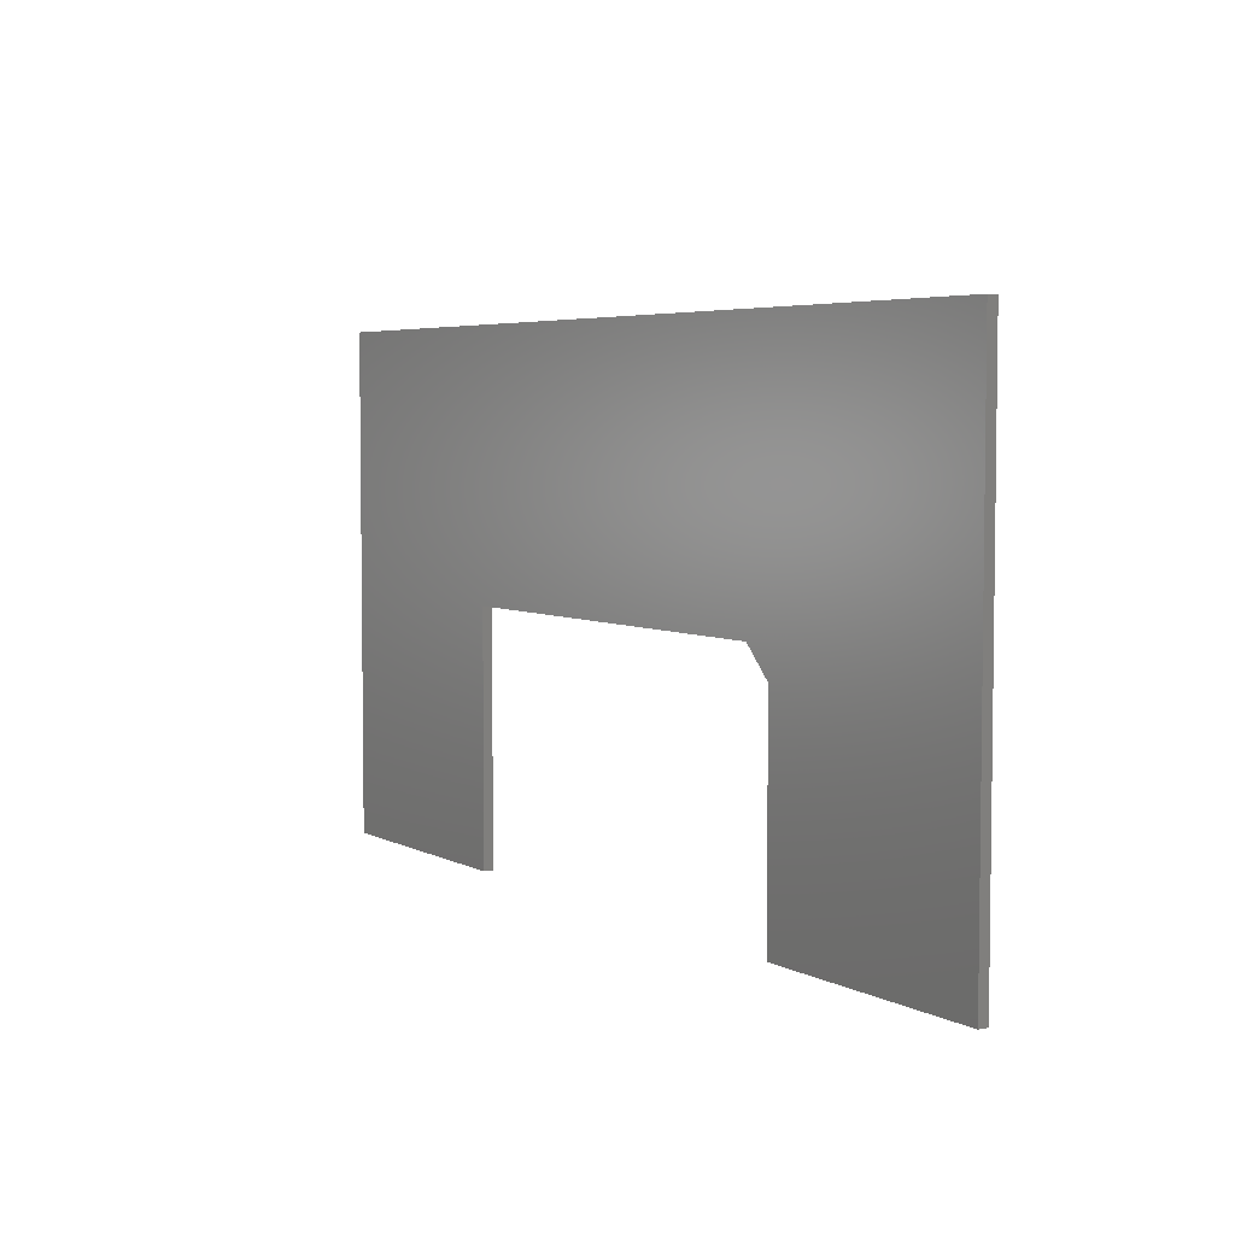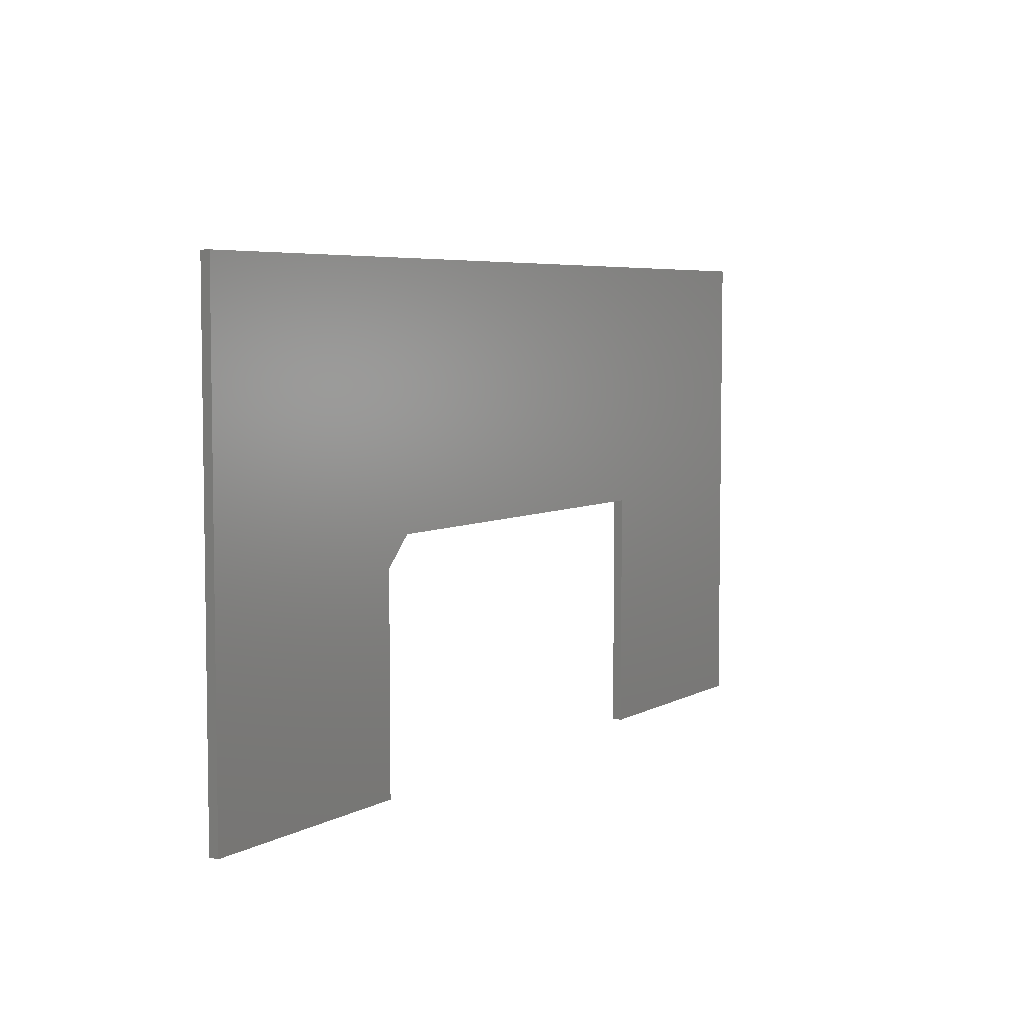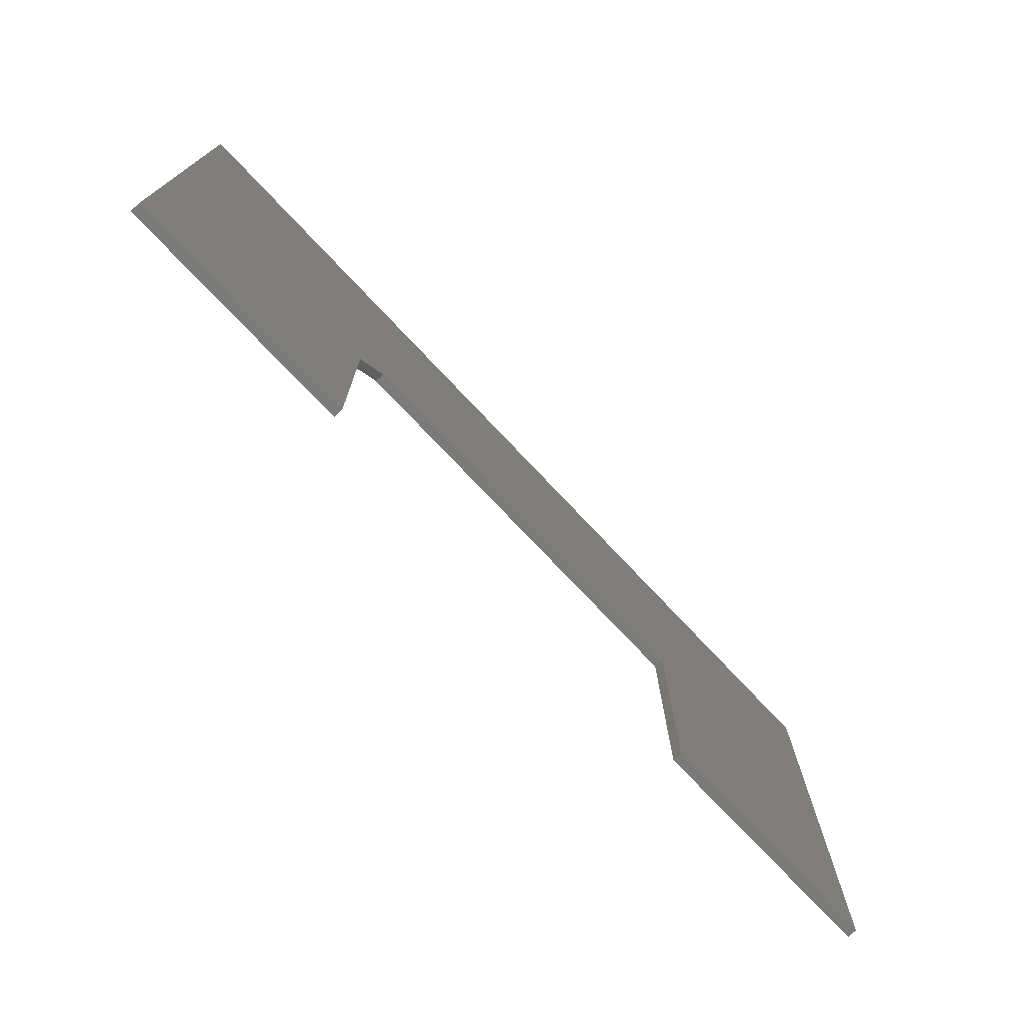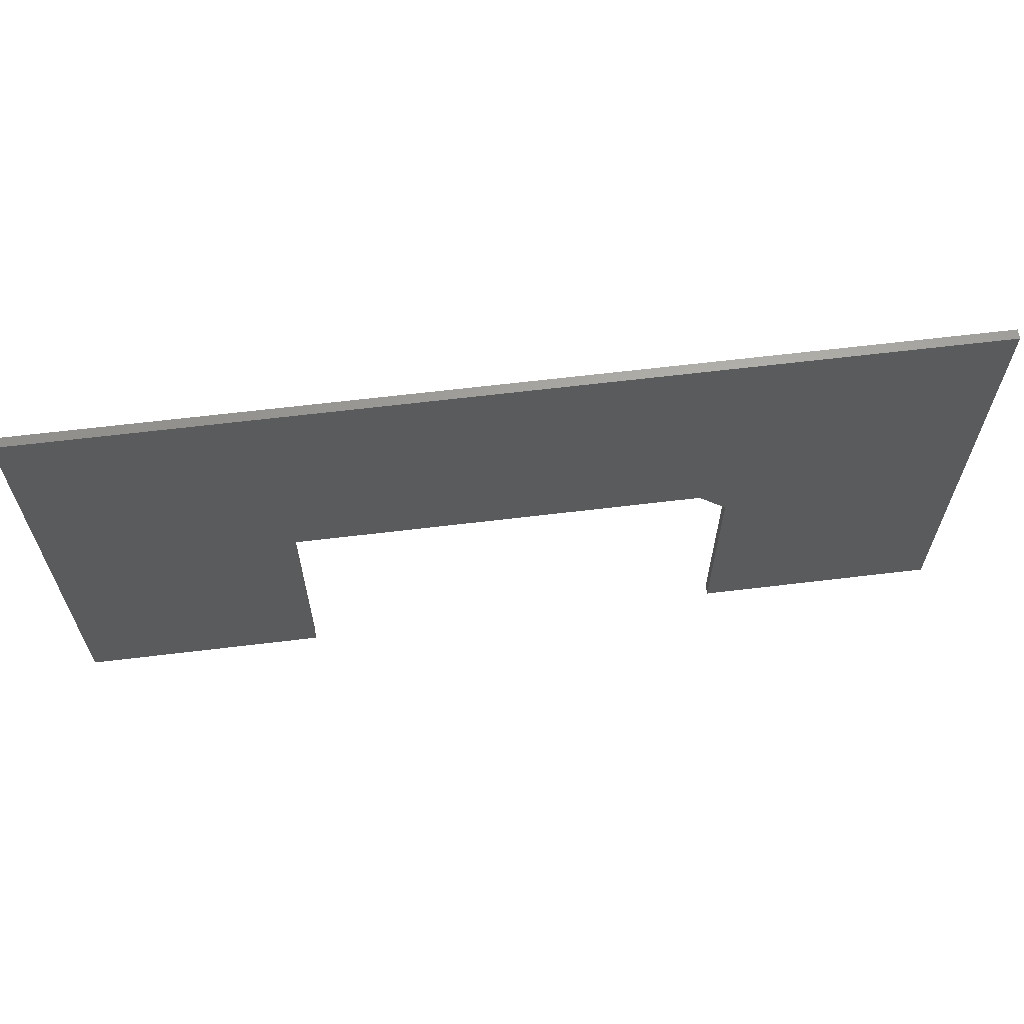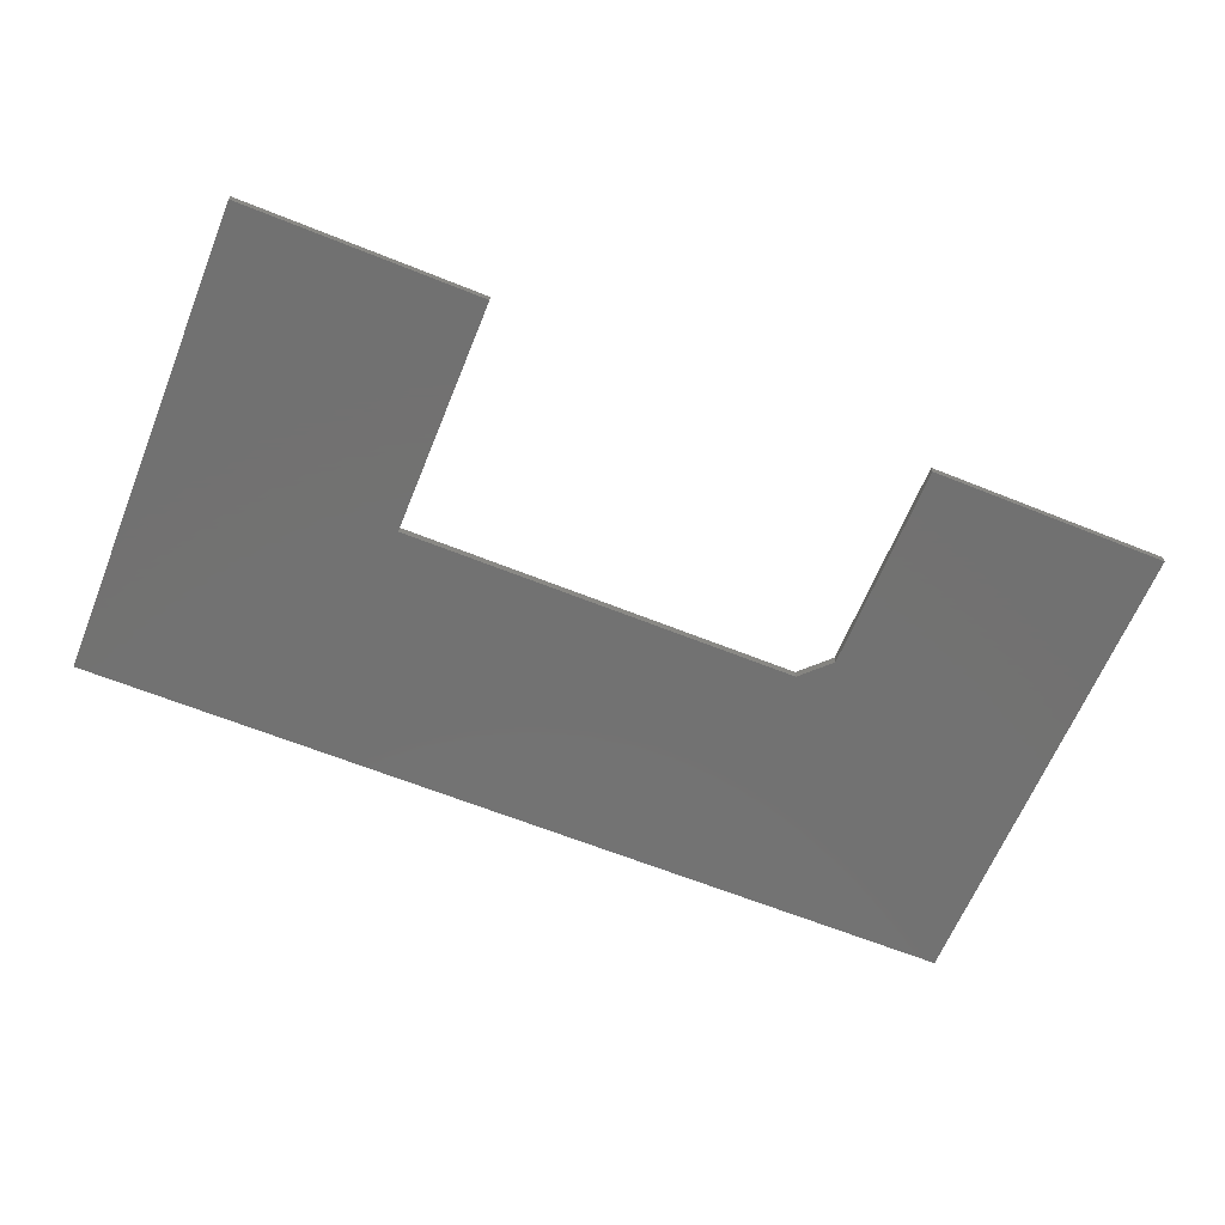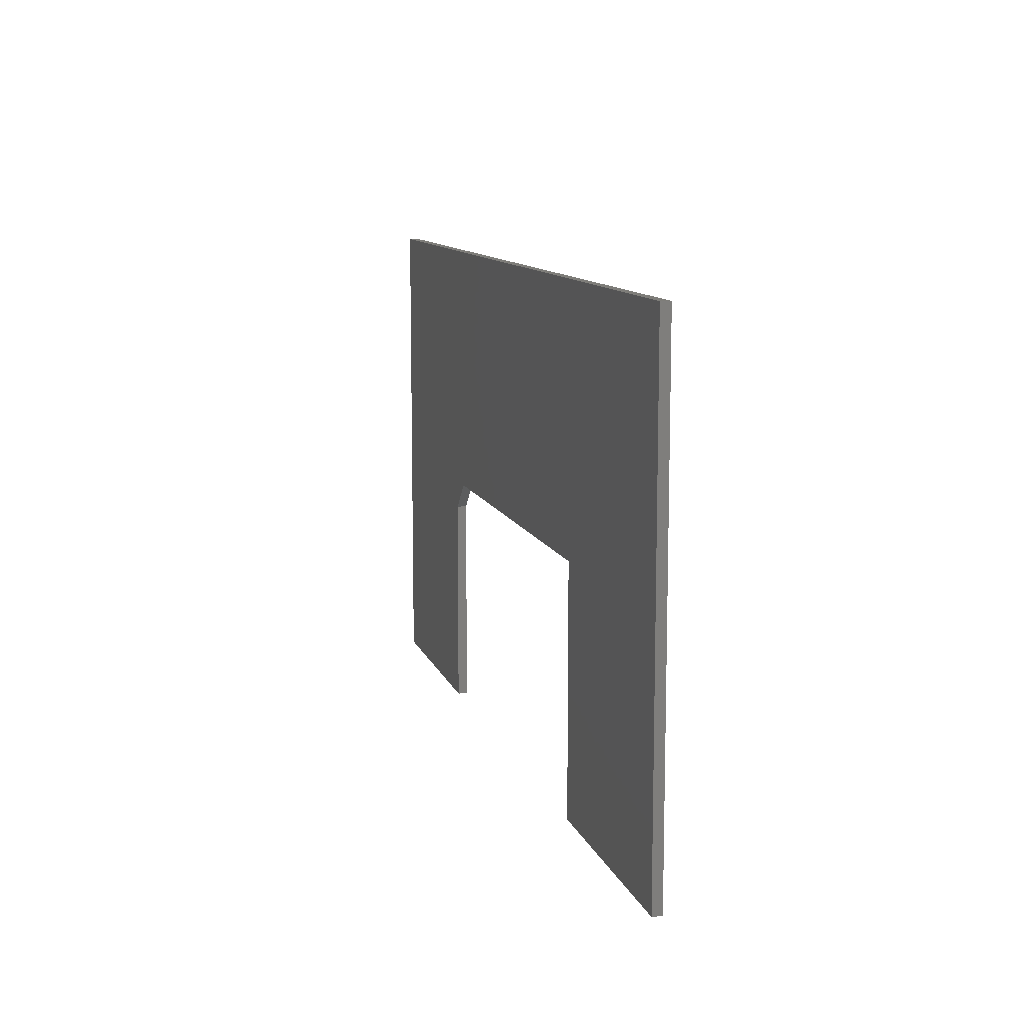
<metadata>
{"format":"stl","ext":"stl","renderer":"f3d","projection":"perspective","resolution":1024,"background":"white","views":[{"elev":4.8,"azim":57.4,"up":"+Y"},{"elev":5.5,"azim":122.0,"up":"+Y"},{"elev":-74.0,"azim":133.2,"up":"+Y"},{"elev":63.5,"azim":-7.0,"up":"+Y"},{"elev":-63.9,"azim":-22.1,"up":"+Z"},{"elev":10.7,"azim":-104.7,"up":"+Y"}]}
</metadata>
<code>
# stl→obj: 18 verts, 32 faces
v 0.3553 -0.05058 0.007812
v 0.3553 -0.05058 -0.007812
v 0.3553 -0.3984 0.007812
v 0.3553 -0.3984 -0.007812
v -0.3553 -0.003701 0.007812
v -0.3553 -0.003701 -0.007812
v 0.3084 -0.003701 0.007812
v 0.3084 -0.003701 -0.007812
v 0.75 0.4068 -0.007812
v -0.75 0.4068 -0.007812
v -0.3553 -0.3984 -0.007812
v -0.75 -0.3984 -0.007812
v 0.75 -0.3984 -0.007812
v -0.75 -0.3984 0.007812
v -0.3553 -0.3984 0.007812
v -0.75 0.4068 0.007812
v 0.75 0.4068 0.007812
v 0.75 -0.3984 0.007812
f 1 2 3
f 3 2 4
f 5 6 7
f 7 6 8
f 2 8 9
f 9 8 6
f 9 6 10
f 10 6 11
f 10 11 12
f 2 9 4
f 4 9 13
f 14 15 16
f 16 15 5
f 16 5 17
f 17 5 7
f 17 7 1
f 1 3 17
f 17 3 18
f 2 1 8
f 8 1 7
f 16 10 14
f 14 10 12
f 17 9 16
f 16 9 10
f 18 13 17
f 17 13 9
f 3 4 18
f 18 4 13
f 15 11 5
f 5 11 6
f 14 12 15
f 15 12 11

</code>
